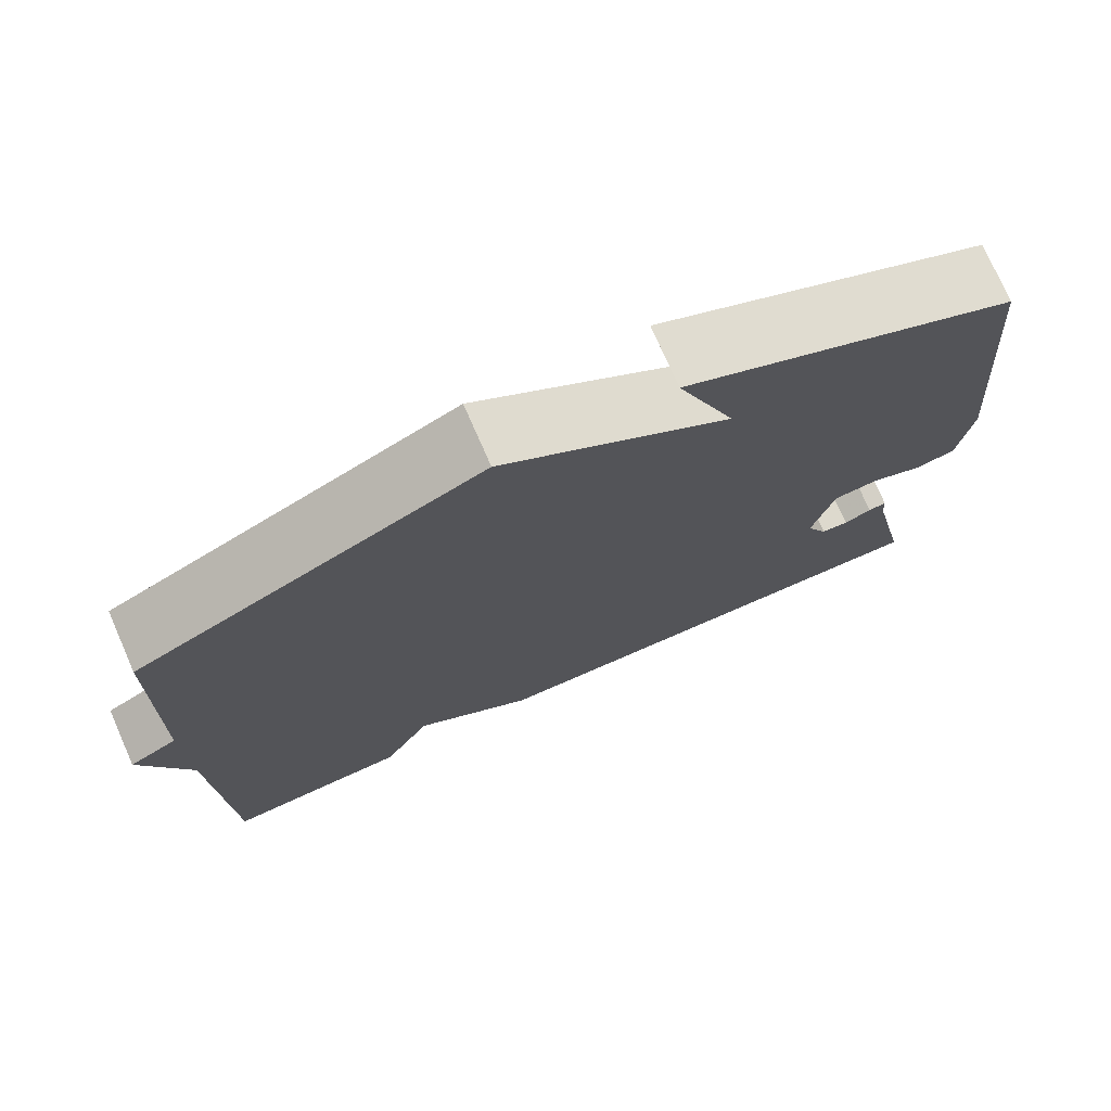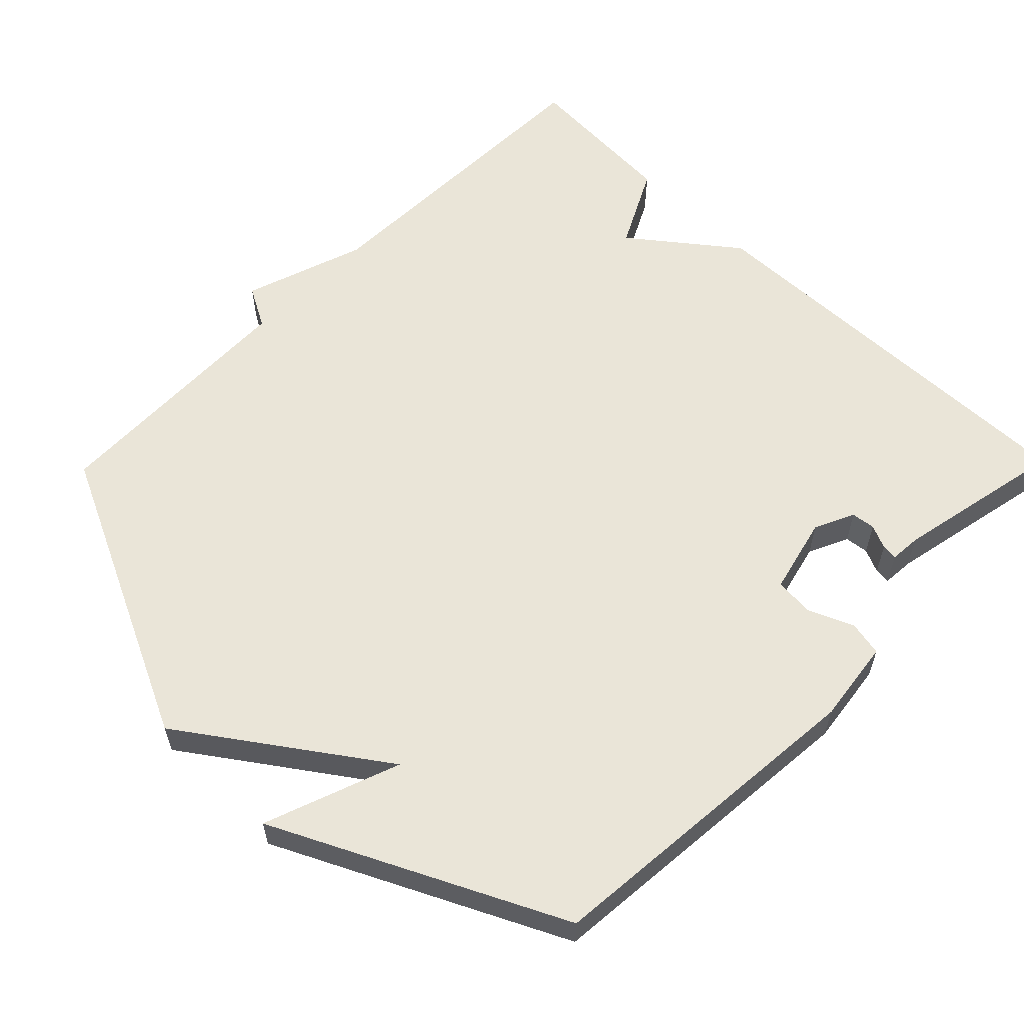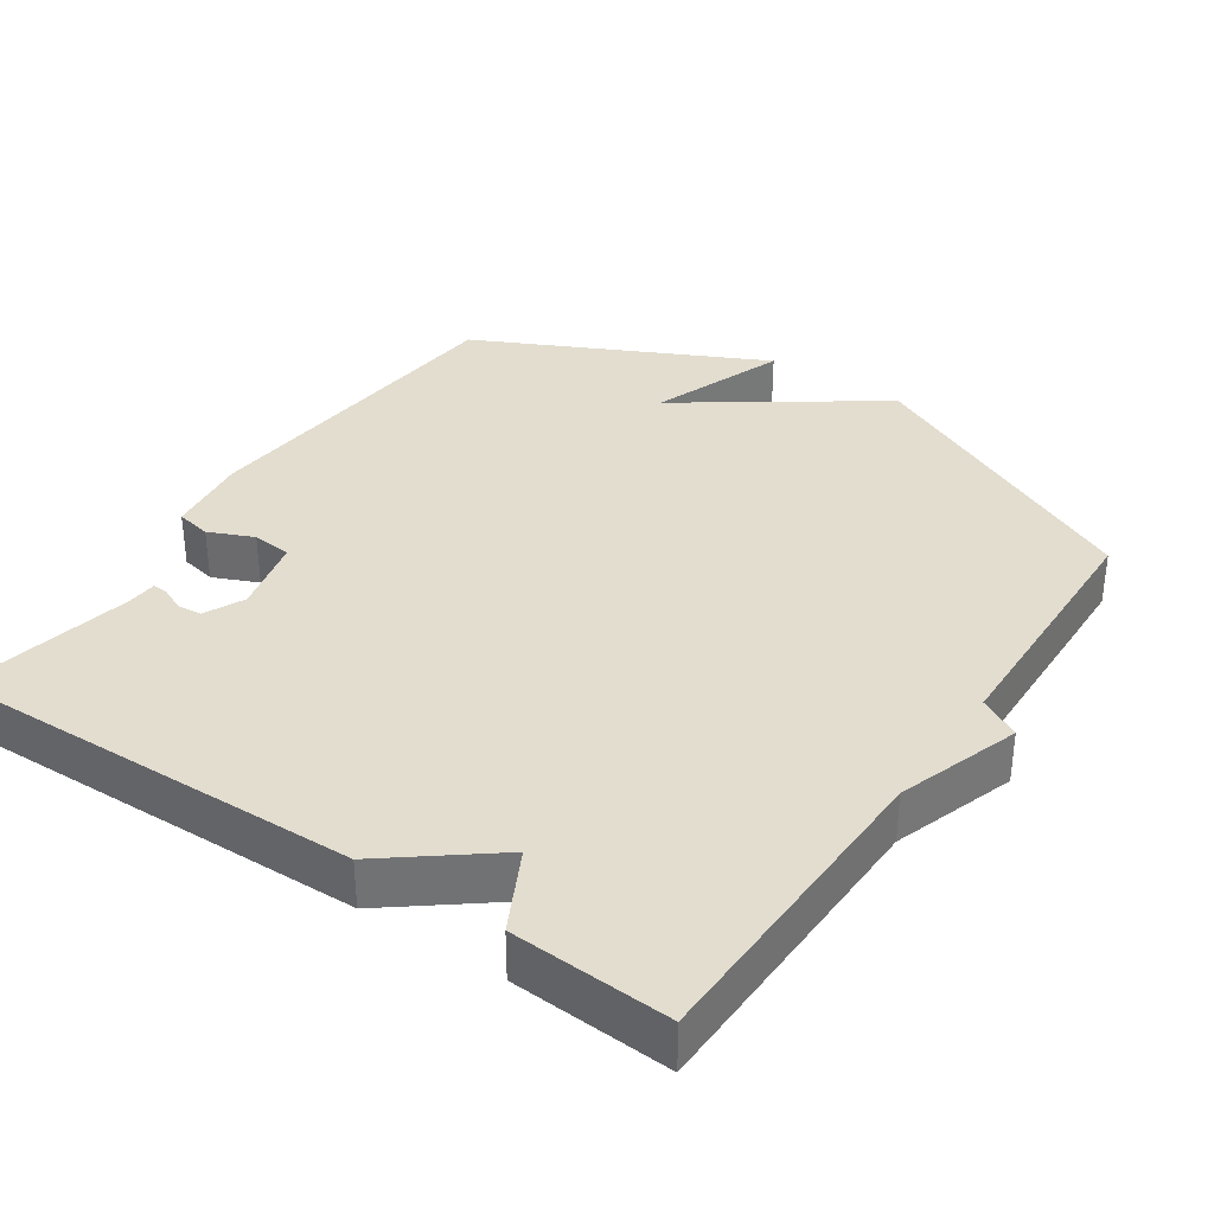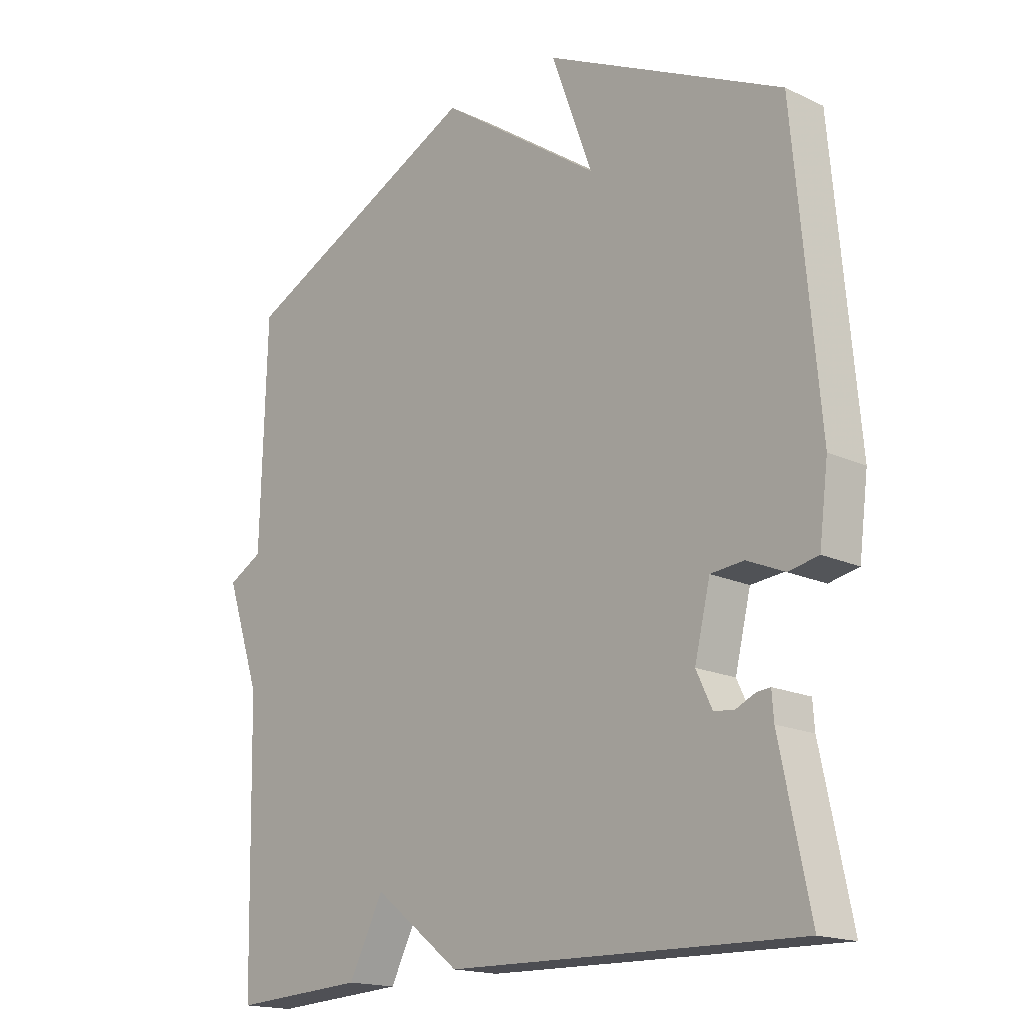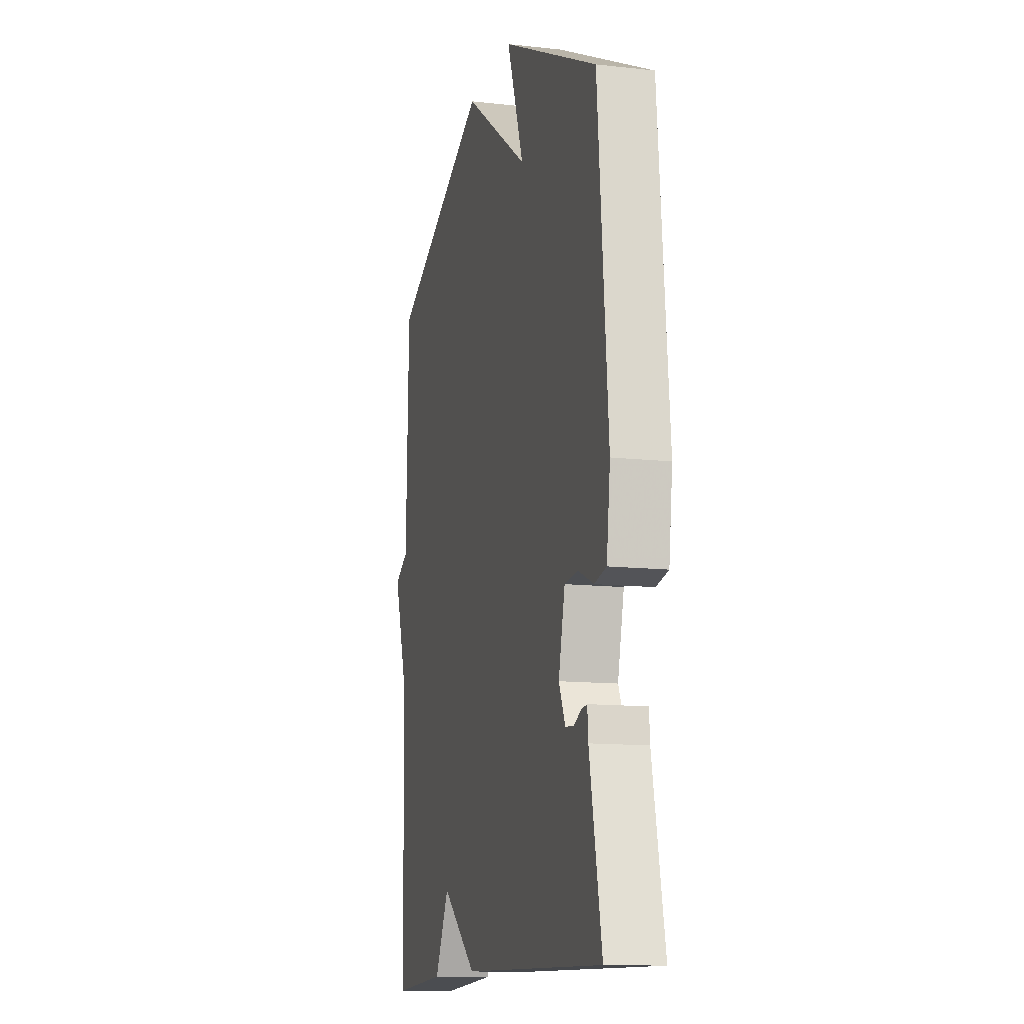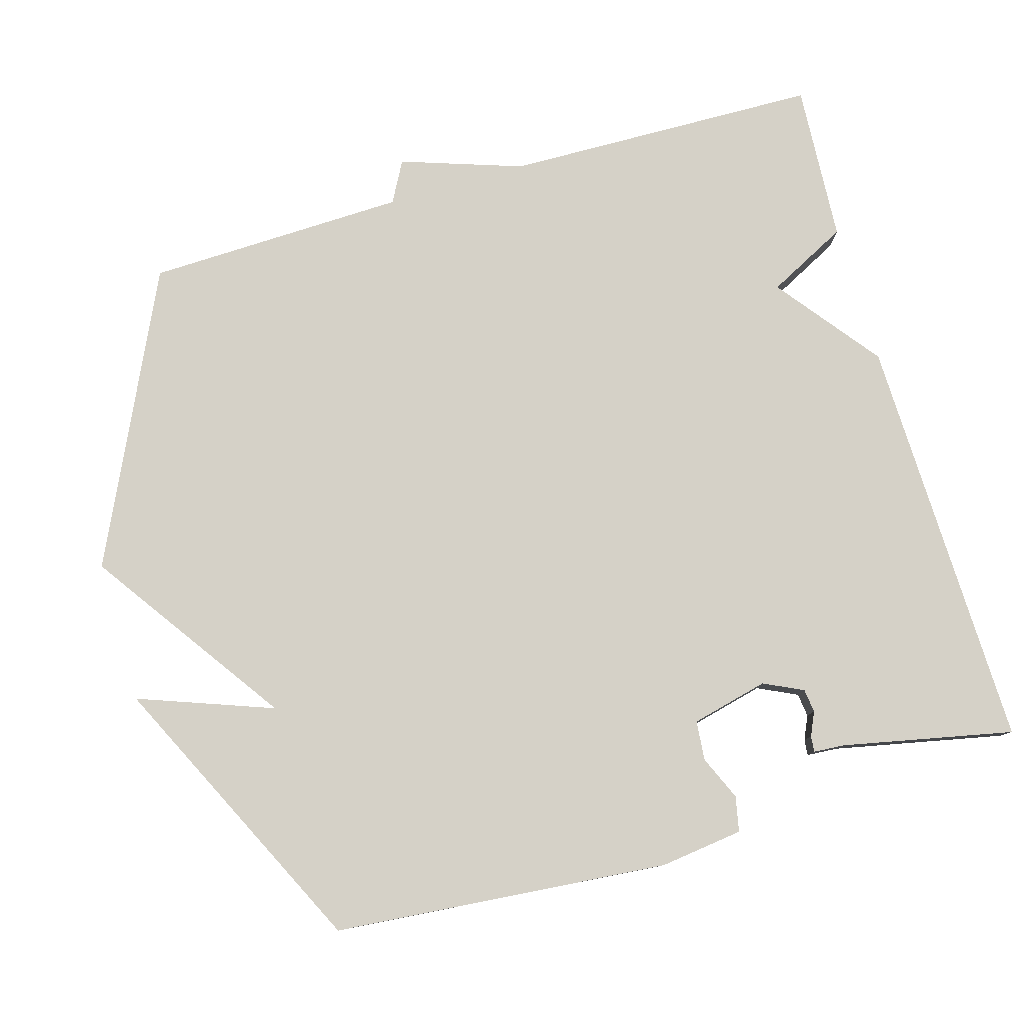
<metadata>
{"format":"obj","ext":"obj","renderer":"f3d","projection":"perspective","resolution":1024,"background":"white","views":[{"elev":75.5,"azim":-23.7,"up":"+Z"},{"elev":58.9,"azim":44.4,"up":"+Y"},{"elev":34.9,"azim":-146.0,"up":"+Y"},{"elev":-17.2,"azim":47.0,"up":"+Z"},{"elev":-12.7,"azim":75.5,"up":"+Z"},{"elev":79.7,"azim":73.8,"up":"+Y"}]}
</metadata>
<code>
v 0.5 0.07 0.5
v 0.541 0.07 0.033
v 0.526 0.07 -0.083
v 0.477 0.07 -0.093
v 0.415 0.07 -0.066
v 0.36 0.07 -0.071
v 0.334 0.07 -0.178
v 0.36 0.07 -0.233
v 0.393 0.07 -0.237
v 0.426 0.07 -0.222
v 0.448 0.07 -0.22
v 0.451 0.07 -0.263
v 0.5 0.07 -0.5
v -0.08 0.07 -0.487
v -0.223 0.07 -0.376
v -0.28 0.07 -0.487
v -0.5 0.07 -0.5
v -0.51 0.07 -0.062
v -0.567 0.07 0.107
v -0.51 0.07 0.138
v -0.5 0.07 0.5
v -0.096 0.07 0.692
v 0.173 0.07 0.504
v 0.104 0.07 0.692
v 0.5 0 0.5
v 0.541 0 0.033
v 0.526 0 -0.083
v 0.477 0 -0.093
v 0.415 0 -0.066
v 0.36 0 -0.071
v 0.334 0 -0.178
v 0.36 0 -0.233
v 0.393 0 -0.237
v 0.426 0 -0.222
v 0.448 0 -0.22
v 0.451 0 -0.263
v 0.5 0 -0.5
v -0.08 0 -0.487
v -0.223 0 -0.376
v -0.28 0 -0.487
v -0.5 0 -0.5
v -0.51 0 -0.062
v -0.567 0 0.107
v -0.51 0 0.138
v -0.5 0 0.5
v -0.096 0 0.692
v 0.173 0 0.504
v 0.104 0 0.692
f 3 4 5
f 2 3 5
f 1 2 5
f 24 1 5
f 23 24 5
f 23 5 6
f 22 23 6
f 21 22 6
f 20 21 6
f 20 6 7
f 19 20 7
f 18 19 7
f 15 16 17 18
f 14 15 18
f 13 14 18
f 12 13 18
f 9 10 11 12
f 8 9 12
f 8 12 18
f 7 8 18
f 29 28 27
f 29 27 26
f 29 26 25
f 29 25 48
f 29 48 47
f 30 29 47
f 30 47 46
f 30 46 45
f 30 45 44
f 31 30 44
f 31 44 43
f 31 43 42
f 42 41 40 39
f 42 39 38
f 42 38 37
f 42 37 36
f 36 35 34 33
f 36 33 32
f 42 36 32
f 42 32 31
f 1 25 26 2
f 2 26 27 3
f 3 27 28 4
f 4 28 29 5
f 5 29 30 6
f 6 30 31 7
f 7 31 32 8
f 8 32 33 9
f 9 33 34 10
f 10 34 35 11
f 11 35 36 12
f 12 36 37 13
f 13 37 38 14
f 14 38 39 15
f 15 39 40 16
f 16 40 41 17
f 17 41 42 18
f 18 42 43 19
f 19 43 44 20
f 20 44 45 21
f 21 45 46 22
f 22 46 47 23
f 23 47 48 24
f 24 48 25 1

</code>
